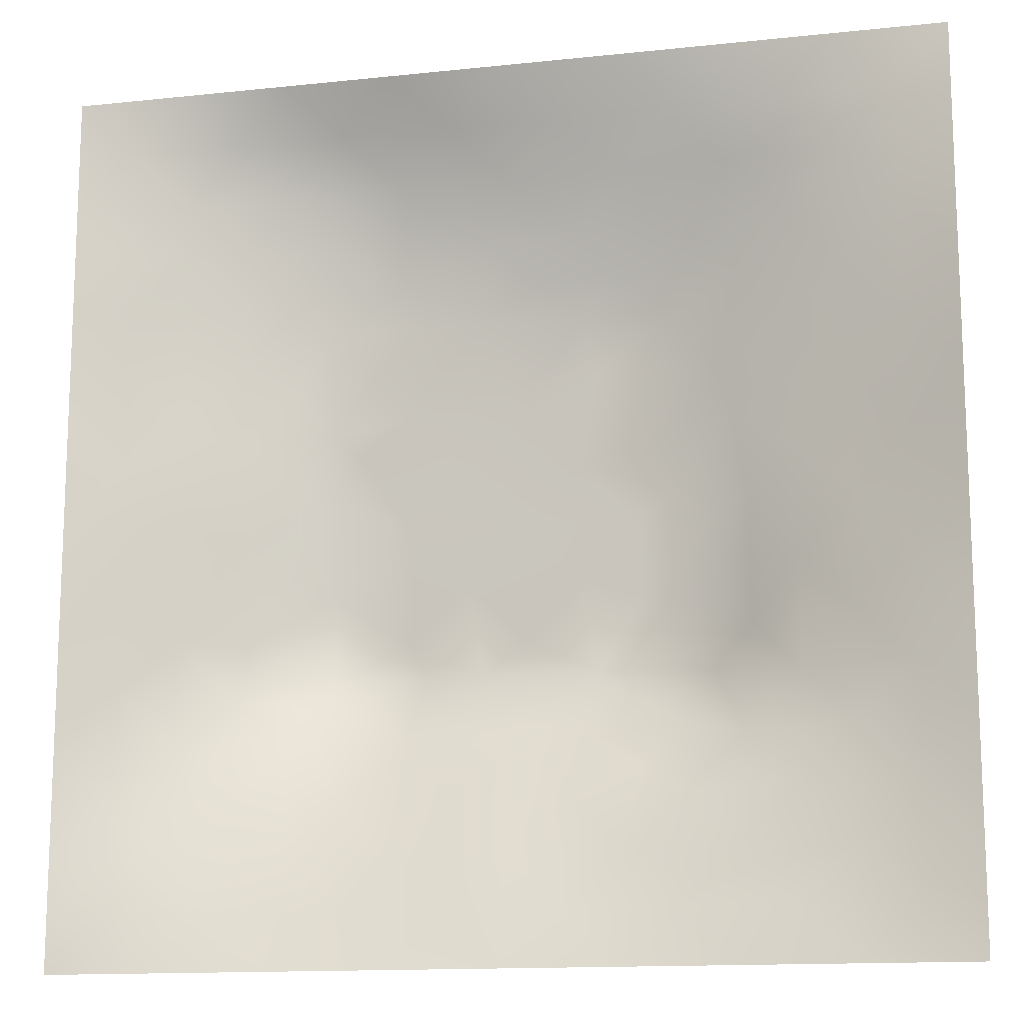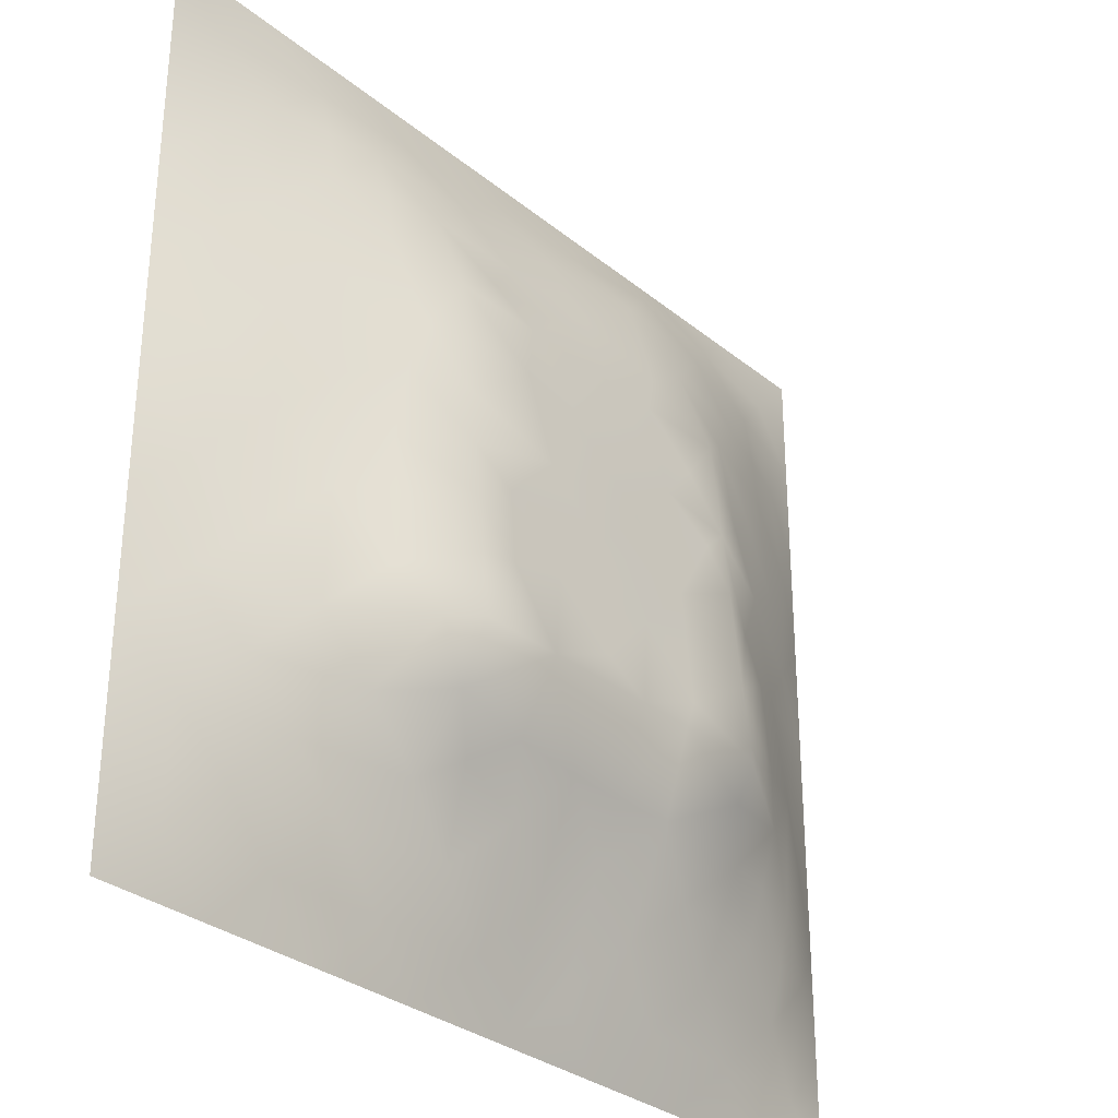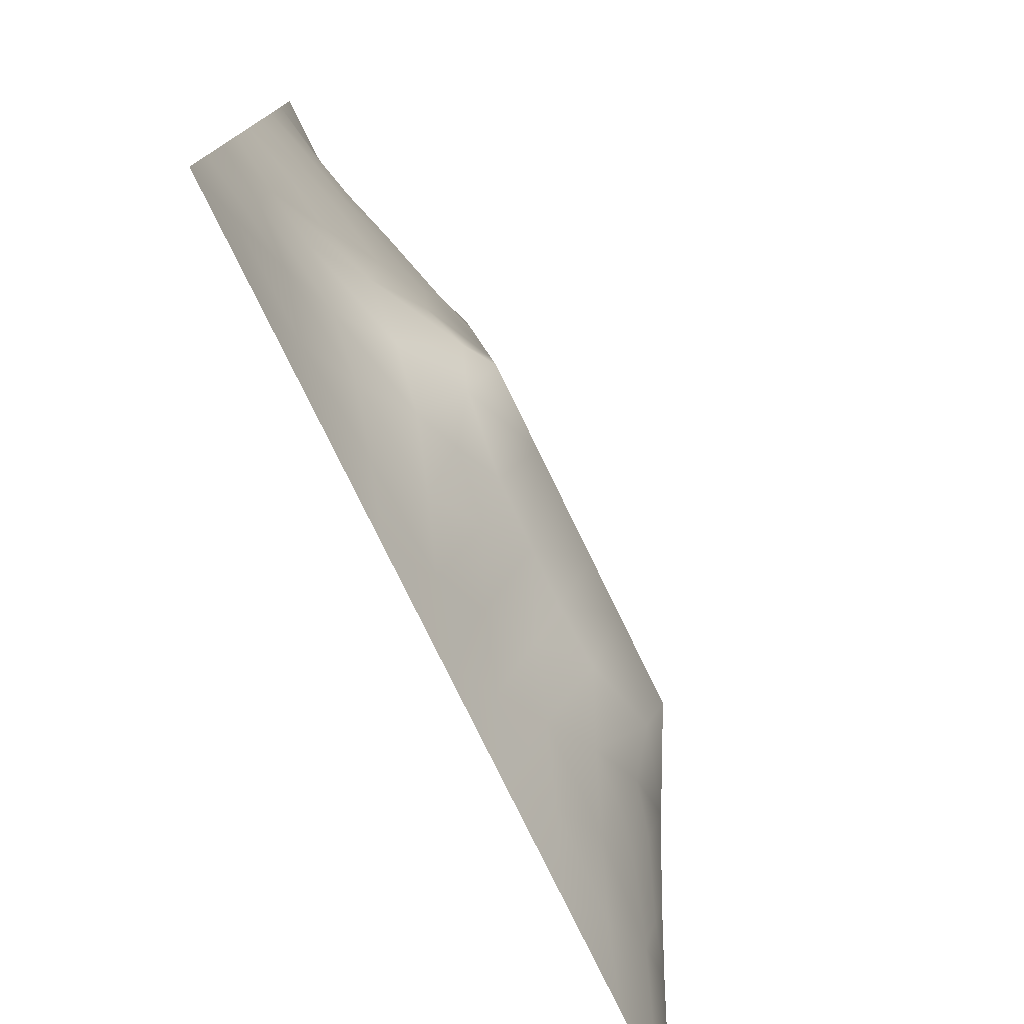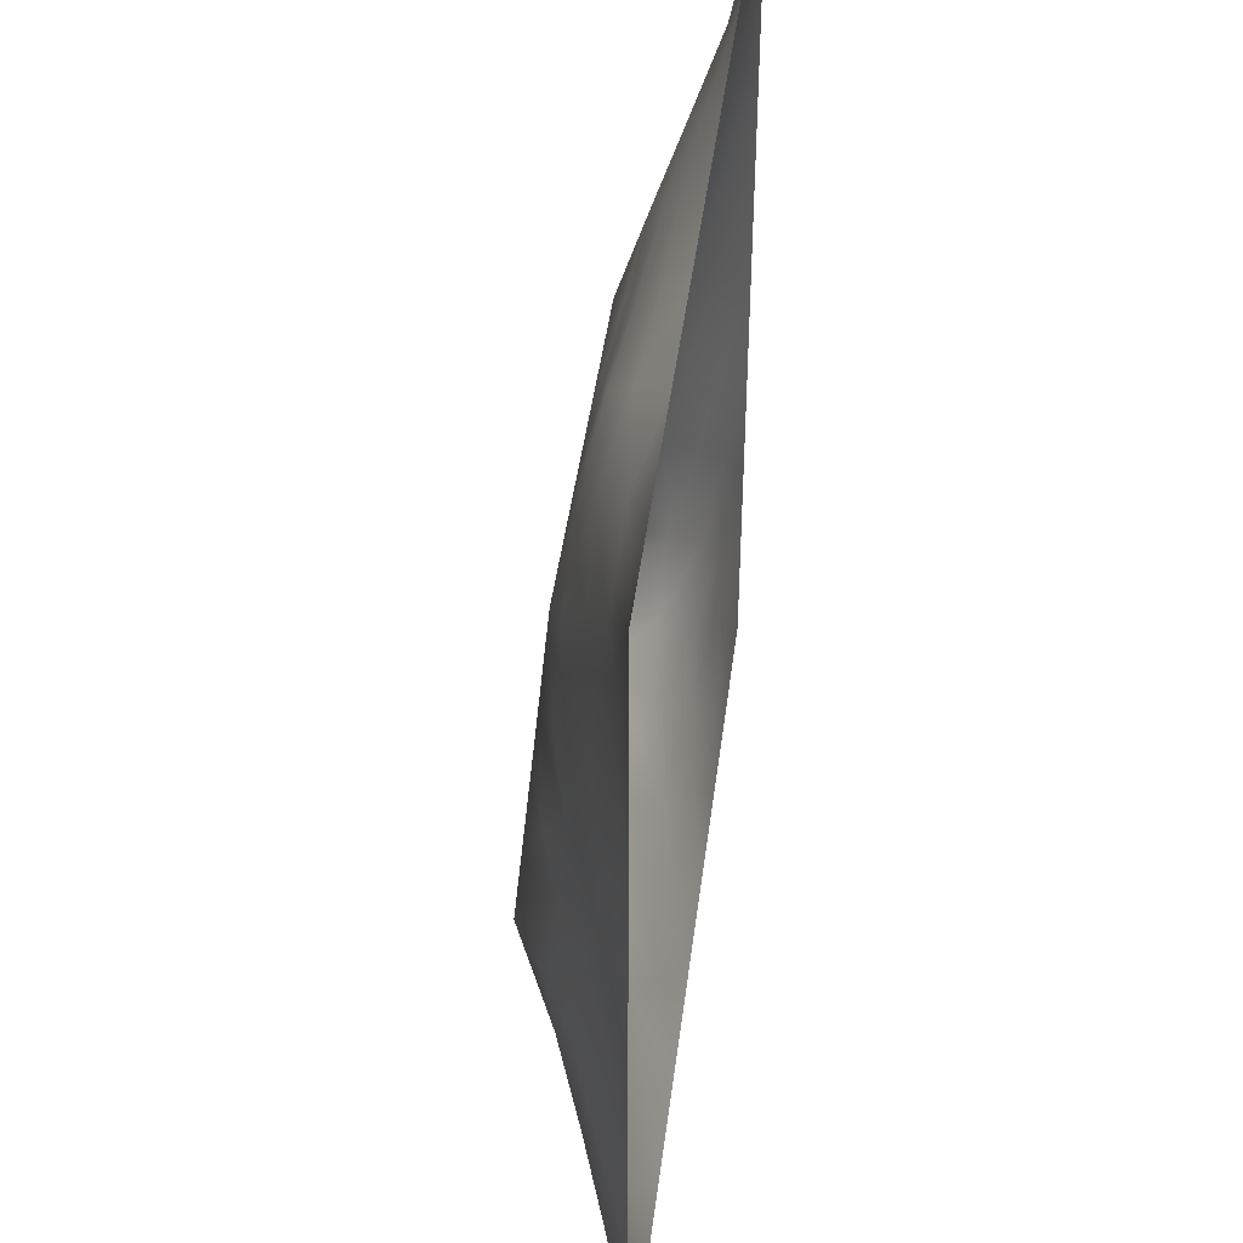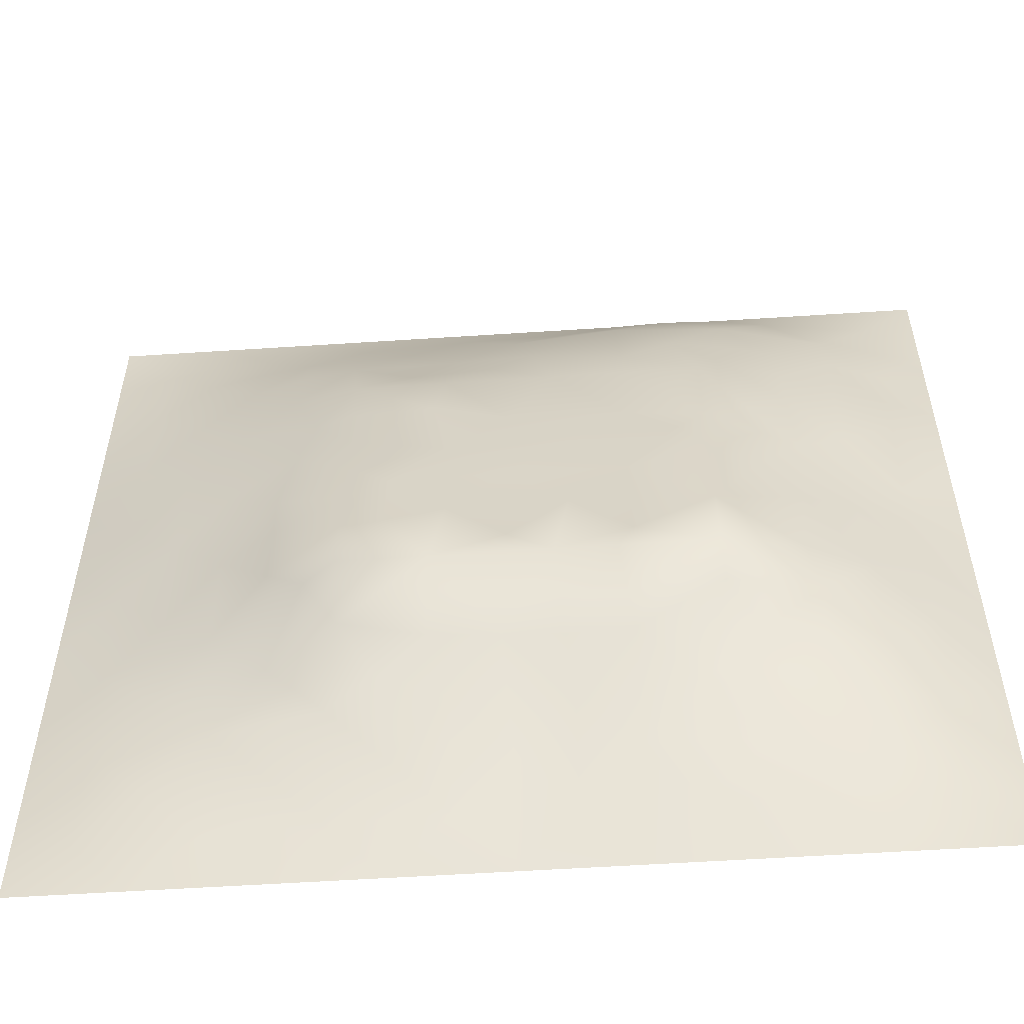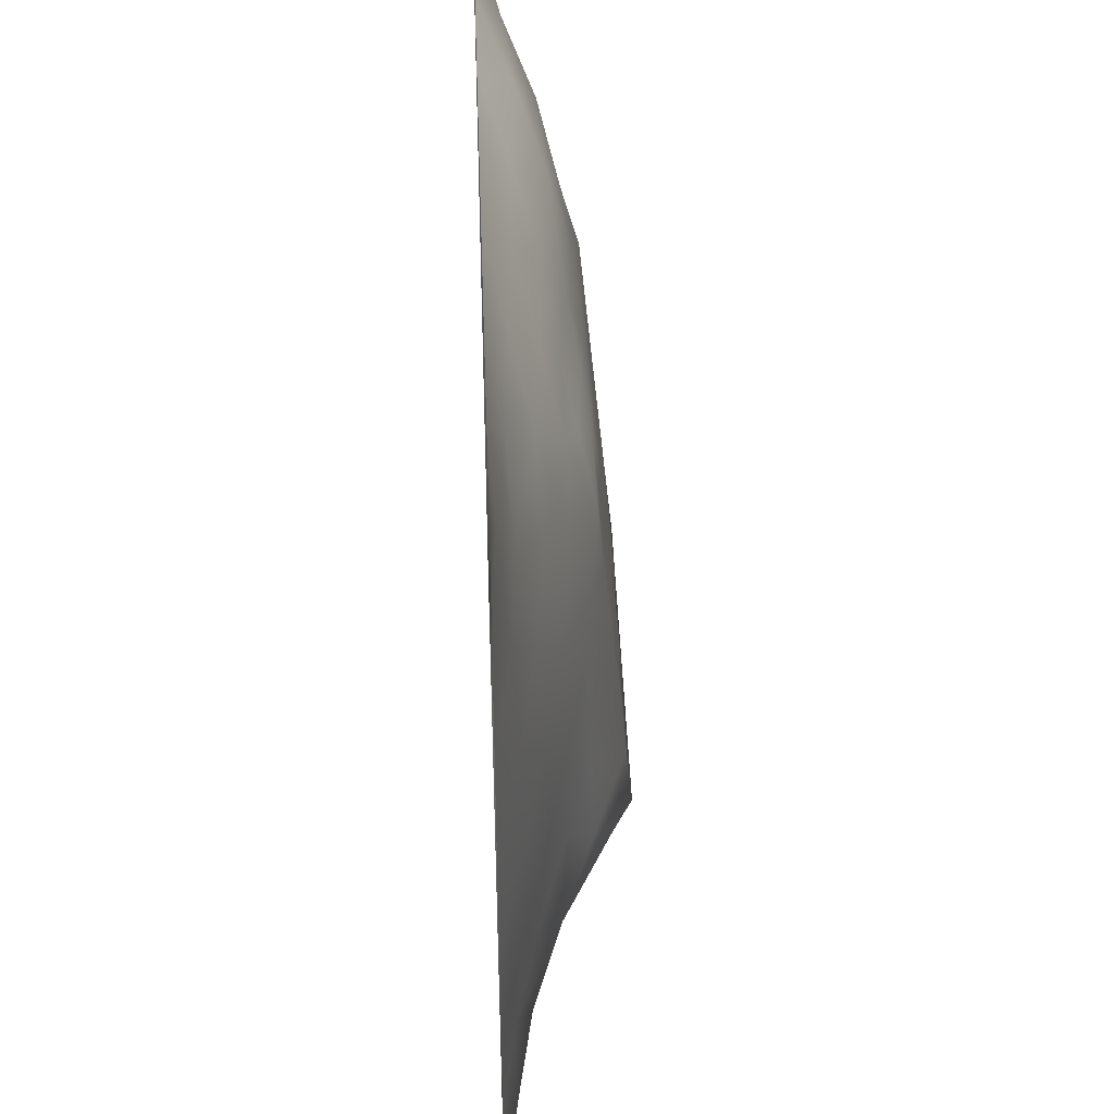
<metadata>
{"format":"obj","ext":"obj","renderer":"f3d","projection":"perspective","resolution":1024,"background":"white","views":[{"elev":-13.8,"azim":-166.7,"up":"+Y"},{"elev":-31.1,"azim":-49.0,"up":"+Y"},{"elev":-77.4,"azim":-64.1,"up":"+Y"},{"elev":45.1,"azim":97.3,"up":"+Y"},{"elev":-55.1,"azim":4.0,"up":"+Y"},{"elev":43.2,"azim":-92.1,"up":"+Y"}]}
</metadata>
<code>
v -0 0 -0
v 1 0 -0
v -0 1 0
v 1 1 0
v 0.4987 0.4954 0.1244
v -0 0.5 0
v 0.5 1 0
v 1 0.5 0
v 0.5 -0 0
v 0.246 0.7535 0.07099
v 0.7548 0.756 0.08434
v 0.2461 0.2472 0.06606
v 0.7568 0.245 0.08637
v 0.75 0 0
v 0.25 0 0
v 1 0.75 0
v 1 0.25 0
v 0.25 1 0
v 0.75 1 0
v 0 0.25 0
v 0 0.75 -0
v 0.3613 0.2172 0.07676
v 0.6311 0.7778 0.09033
v 0.2401 0.5134 0.08985
v 0.8196 0.2464 0.07045
v 0.8827 0.3728 0.06259
v 0.626 0.1236 0.04566
v 0.6312 0.3658 0.135
v 0.8781 0.1227 0.03281
v 0.3741 0.1238 0.04216
v 0.1246 0.1251 0.01762
v 0.4911 0.2457 0.09598
v 0.88 0.6257 0.05485
v 0.6282 0.6263 0.1095
v 0.8769 0.8775 0.0309
v 0.3735 0.8788 0.04879
v 0.2573 0.6001 0.0893
v 0.1242 0.8757 0.02099
v 0.122 0.6251 0.04514
v 0.6258 0.8844 0.06433
v 0.1235 0.374 0.03919
v 0.2496 0.1249 0.02841
v 0.8783 0.7521 0.0451
v 0.8826 0.247 0.05555
v 0.2481 0.8786 0.04208
v 0.7528 0.8833 0.05788
v 0.1231 0.2496 0.03205
v 0.1225 0.7509 0.03799
v 0.3197 0.5938 0.1125
v 0.1246 0.9382 0.01213
v 0.2465 0.817 0.06021
v 0.8775 0.4989 0.05162
v 0.4258 0.728 0.09954
v 0.2419 0.4518 0.09273
v 0 0.375 0
v 0.4993 0.8805 0.05541
v 0.4989 0.6257 0.1115
v 0.2415 0.3692 0.09615
v 0.1216 0.4991 0.04779
v 0.3683 0.496 0.1223
v 0.6287 0.244 0.09814
v 0.4999 0.1257 0.04063
v 0.4983 0.3653 0.135
v 0 0.625 0
v 0 0.875 0
v 0 0.125 0
v 0.625 1 0
v 0.875 1 0
v 0.125 1 0
v 0.375 1 0
v 1 0.375 0
v 1 0.125 0
v 1 0.875 0
v 1 0.625 0
v 0.375 0 0
v 0.125 0 0
v 0.875 0 0
v 0.625 0 0
v 0.7521 0.1223 0.04416
v 0.6295 0.4961 0.123
v 0.7673 0.5141 0.1009
v 0.06249 0.3126 0.0148
v 0.1839 0.4351 0.06704
v 0.1822 0.3099 0.06286
v 0.06122 0.4372 0.02225
v 0.6883 0.9441 0.0353
v 0.6902 0.8209 0.07933
v 0.5627 0.9401 0.02823
v 0.06043 0.6876 0.02317
v 0.1832 0.689 0.06338
v 0.06058 0.5623 0.02442
v 0.1872 0.9383 0.01517
v 0.185 0.8149 0.04552
v 0.06256 0.9375 0.004436
v 0.4339 0.5607 0.1178
v 0.8777 0.8151 0.03946
v 0.5497 0.7285 0.09955
v 0.3092 0.8182 0.06964
v 0.4371 0.9399 0.0264
v 0.9387 0.8134 0.01915
v 0.8159 0.8174 0.05688
v 0.9379 0.938 0.008464
v 0.8804 0.1847 0.04521
v 0.5638 0.5608 0.1184
v 0.7201 0.4216 0.1296
v 0.8241 0.5918 0.07384
v 0.8178 0.6903 0.07297
v 0.9384 0.5624 0.0247
v 0.7535 0.8195 0.07021
v 0.6884 0.5843 0.1137
v 0.4326 0.4302 0.1284
v 0.1877 0.0632 0.008166
v 0.06236 0.06241 0.006516
v 0.187 0.188 0.03154
v 0.3126 0.06265 0.01655
v 0.3098 0.1845 0.05974
v 0.4375 0.0622 0.02163
v 0.8133 0.06148 0.01921
v 0.9381 0.06203 0.009197
v 0.5556 0.2442 0.09447
v 0.5644 0.4304 0.1286
v 0.5246 0.8104 0.07989
v 0.5635 0.1864 0.06676
v 0.6906 0.184 0.06912
v 0.5626 0.06185 0.0233
v 0.942 0.3115 0.03128
v 0.8228 0.3078 0.08683
v 0.9387 0.4366 0.02623
v 0.312 0.9386 0.02097
v 0.4761 0.7673 0.09012
v 0.8168 0.1852 0.05242
v 0.8108 0.3678 0.09586
v 0.688 0.06094 0.02443
v 0.06206 0.1249 0.01012
v 0.9417 0.1862 0.02696
v 0.4358 0.1846 0.06954
v 0.06132 0.1873 0.01534
v 0.3834 0.7708 0.08382
v 0.9413 0.6881 0.02965
v 0.1858 0.8774 0.03315
v 0.0614 0.8127 0.01655
v 0.8135 0.9409 0.02497
v 0.1834 0.5619 0.0678
v 0.7716 0.6513 0.09033
v 0.3201 0.5298 0.1188
v 0.7207 0.3313 0.1385
v 0.3209 0.3296 0.1385
v 0.719 0.7293 0.09956
v 0.3191 0.7275 0.09954
v 0.6141 0.331 0.1384
v 0.3207 0.4017 0.1313
v 0.2852 0.3223 0.1169
v 0.7195 0.612 0.1109
v 0.723 0.2927 0.1164
v 0.6727 0.6727 0.1048
v 0.3224 0.2666 0.106
v 0.2764 0.6594 0.09214
v 0.7194 0.5381 0.1181
v 0.613 0.7288 0.09956
v 0.3204 0.4659 0.1251
v 0.4176 0.3302 0.1384
v 0.9395 0.7507 0.02333
v 0.5484 0.3308 0.1384
v 0.8173 0.7542 0.06707
v 0.4142 0.2514 0.09677
v 0.4239 0.8196 0.06992
v 0.8184 0.4795 0.0813
v 0.7543 0.1836 0.0649
v 0.3672 0.41 0.1305
v 0.4111 0.664 0.1058
v 0.6303 0.431 0.1286
v 0.3194 0.657 0.1064
f 1 113 66
f 155 34 153
f 112 31 113
f 76 112 113
f 169 147 161
f 57 53 170
f 114 31 42
f 31 134 113
f 134 137 66
f 134 66 113
f 115 112 15
f 31 137 134
f 58 83 84
f 114 137 31
f 76 113 1
f 57 170 95
f 15 112 76
f 115 15 75
f 45 51 98
f 136 62 32
f 136 30 117
f 22 30 136
f 22 156 116
f 62 136 117
f 165 136 32
f 115 30 42
f 152 156 147
f 42 116 114
f 116 30 22
f 42 112 115
f 123 32 62
f 84 152 58
f 12 114 116
f 116 42 30
f 54 151 160
f 75 117 115
f 111 169 161
f 165 22 136
f 161 165 32
f 83 58 54
f 47 137 114
f 63 121 111
f 30 115 117
f 60 169 111
f 151 147 169
f 72 135 119
f 10 51 93
f 54 58 151
f 129 45 36
f 151 152 147
f 151 169 160
f 148 155 153
f 58 152 151
f 149 98 10
f 27 123 125
f 147 156 161
f 157 10 90
f 82 137 47
f 84 12 152
f 112 42 31
f 172 49 170
f 20 137 82
f 74 139 108
f 20 66 137
f 55 20 82
f 33 108 139
f 23 40 122
f 92 45 129
f 149 172 170
f 94 50 69
f 52 108 106
f 107 33 43
f 139 43 33
f 79 29 131
f 49 37 145
f 6 85 91
f 45 98 36
f 94 69 3
f 110 153 34
f 166 138 130
f 122 166 130
f 33 106 108
f 93 38 48
f 62 125 123
f 37 90 143
f 143 90 39
f 29 79 118
f 79 131 168
f 129 70 18
f 149 170 53
f 92 18 69
f 38 92 50
f 53 130 138
f 92 69 50
f 38 140 92
f 93 45 140
f 94 38 50
f 48 38 141
f 65 94 3
f 47 84 82
f 21 141 65
f 38 94 141
f 41 82 84
f 65 141 94
f 39 90 48
f 51 45 93
f 23 122 97
f 93 140 38
f 145 160 60
f 92 129 18
f 140 45 92
f 89 39 48
f 48 141 89
f 28 121 163
f 89 21 64
f 21 89 141
f 165 161 156
f 149 10 157
f 6 91 64
f 59 91 85
f 6 55 85
f 24 83 54
f 59 39 91
f 143 39 59
f 63 163 121
f 24 54 160
f 34 155 159
f 90 10 93
f 57 34 97
f 119 29 118
f 56 88 99
f 39 89 91
f 166 56 36
f 99 36 56
f 77 2 119
f 37 157 90
f 37 143 24
f 149 138 98
f 138 166 98
f 135 72 17
f 155 148 159
f 51 10 98
f 159 97 34
f 17 126 135
f 104 95 5
f 60 160 169
f 44 135 126
f 105 158 80
f 57 95 104
f 133 27 78
f 34 57 104
f 156 152 12
f 122 130 97
f 53 138 149
f 123 27 61
f 132 146 127
f 11 144 107
f 103 44 25
f 87 11 109
f 128 8 52
f 80 110 104
f 124 154 61
f 12 116 156
f 11 148 144
f 37 49 157
f 144 153 106
f 53 97 130
f 106 153 81
f 110 34 104
f 77 119 118
f 80 104 5
f 158 153 110
f 121 171 80
f 105 146 132
f 81 153 158
f 158 110 80
f 28 146 105
f 167 106 81
f 36 99 129
f 107 106 33
f 127 44 26
f 96 164 43
f 85 41 59
f 125 78 27
f 74 108 8
f 126 26 44
f 164 11 107
f 41 84 83
f 144 148 153
f 144 106 107
f 111 5 60
f 87 148 11
f 95 60 5
f 88 56 40
f 108 52 8
f 83 59 41
f 96 162 100
f 43 164 107
f 43 139 162
f 56 166 122
f 24 143 83
f 16 162 139
f 35 101 96
f 35 96 100
f 96 101 164
f 96 43 162
f 86 46 142
f 16 100 162
f 55 82 85
f 68 142 102
f 142 46 35
f 142 35 102
f 87 46 40
f 46 109 101
f 19 86 142
f 88 40 86
f 23 87 40
f 86 40 46
f 23 148 87
f 87 109 46
f 59 83 143
f 23 159 148
f 24 145 37
f 56 122 40
f 67 88 86
f 101 35 46
f 7 70 99
f 67 7 88
f 19 67 86
f 68 19 142
f 41 85 82
f 4 68 102
f 73 4 102
f 16 73 100
f 74 16 139
f 154 150 61
f 26 128 52
f 126 17 71
f 97 53 57
f 77 118 14
f 60 95 145
f 167 132 26
f 49 145 95
f 128 71 8
f 70 129 99
f 164 101 11
f 109 11 101
f 25 44 127
f 64 91 89
f 25 127 13
f 22 165 156
f 132 127 26
f 154 127 146
f 131 13 168
f 131 25 13
f 167 26 52
f 105 132 167
f 167 52 106
f 105 167 81
f 105 81 158
f 171 28 105
f 171 105 80
f 29 119 135
f 121 80 5
f 121 28 171
f 121 5 111
f 63 111 161
f 163 161 32
f 163 150 28
f 120 150 163
f 150 146 28
f 163 63 161
f 120 123 61
f 102 35 73
f 23 97 159
f 119 2 72
f 154 13 127
f 154 146 150
f 124 13 154
f 160 145 24
f 117 9 62
f 133 78 14
f 120 61 150
f 100 73 35
f 120 163 32
f 120 32 123
f 124 61 27
f 125 62 9
f 9 117 75
f 26 126 128
f 78 125 9
f 71 128 126
f 118 133 14
f 84 47 12
f 135 44 103
f 103 131 29
f 114 12 47
f 79 133 118
f 168 13 124
f 168 124 79
f 95 170 49
f 103 25 131
f 7 99 88
f 135 103 29
f 36 98 166
f 90 93 48
f 49 172 157
f 172 149 157
f 133 79 27
f 124 27 79

</code>
